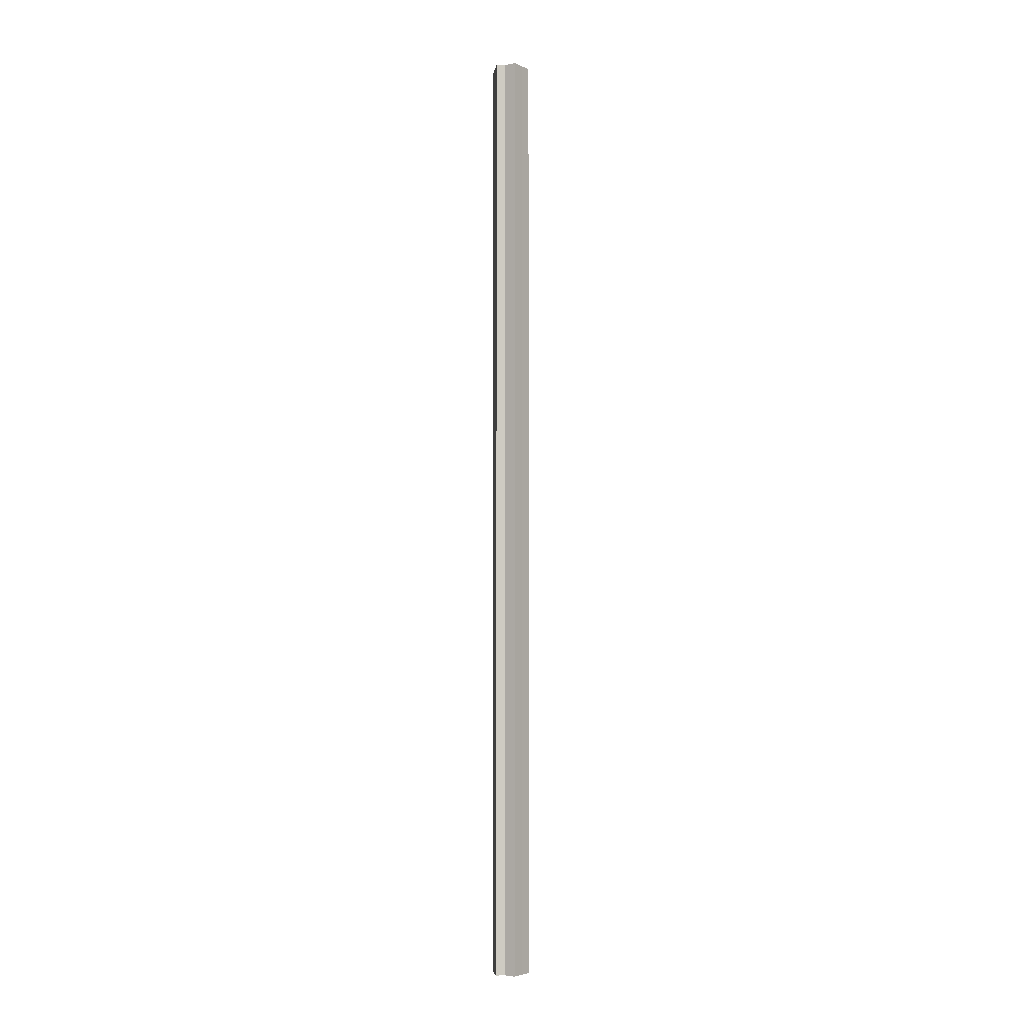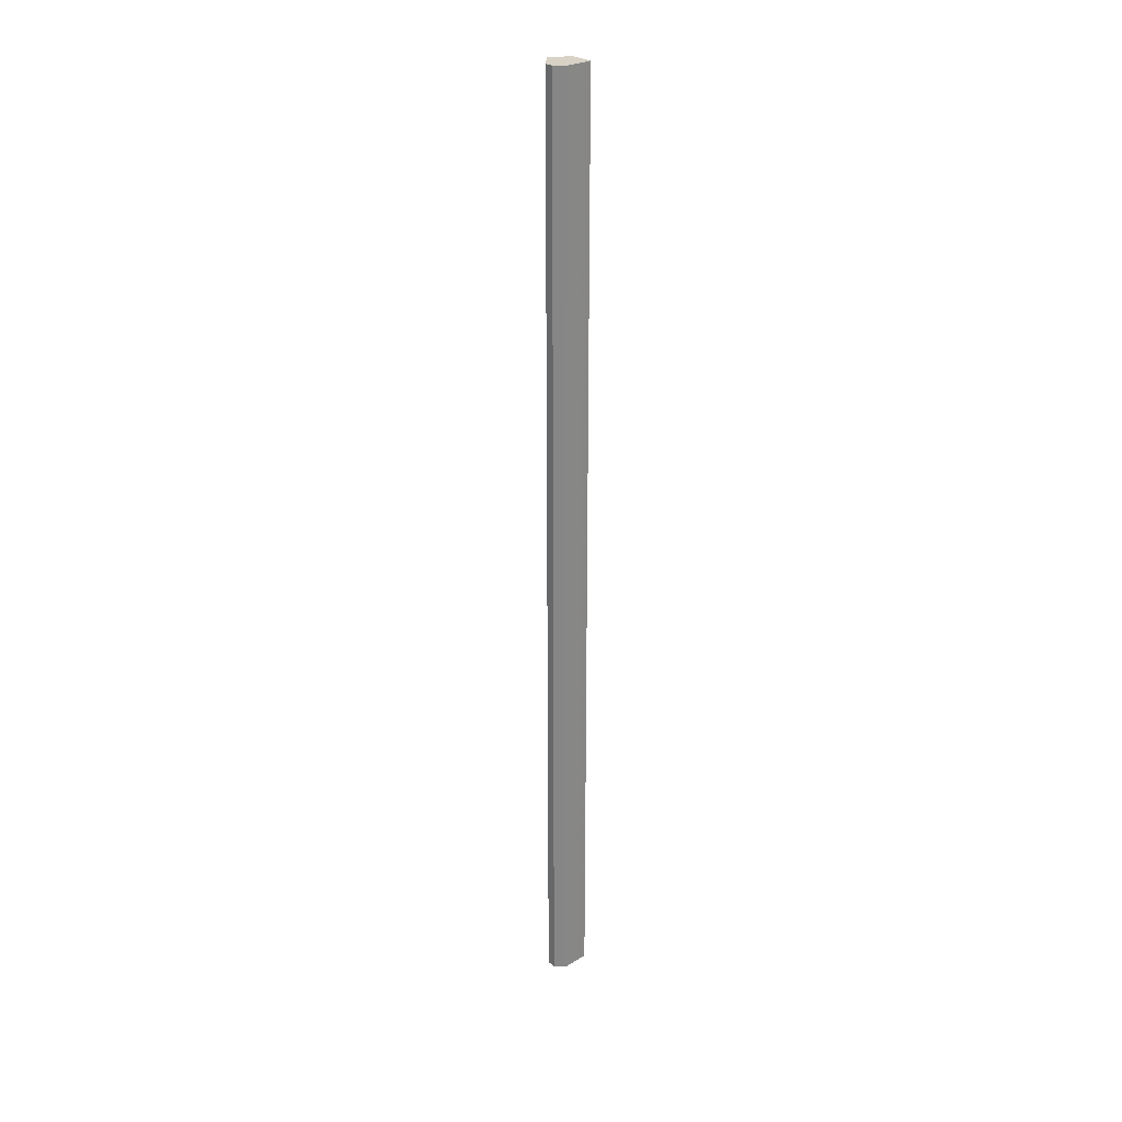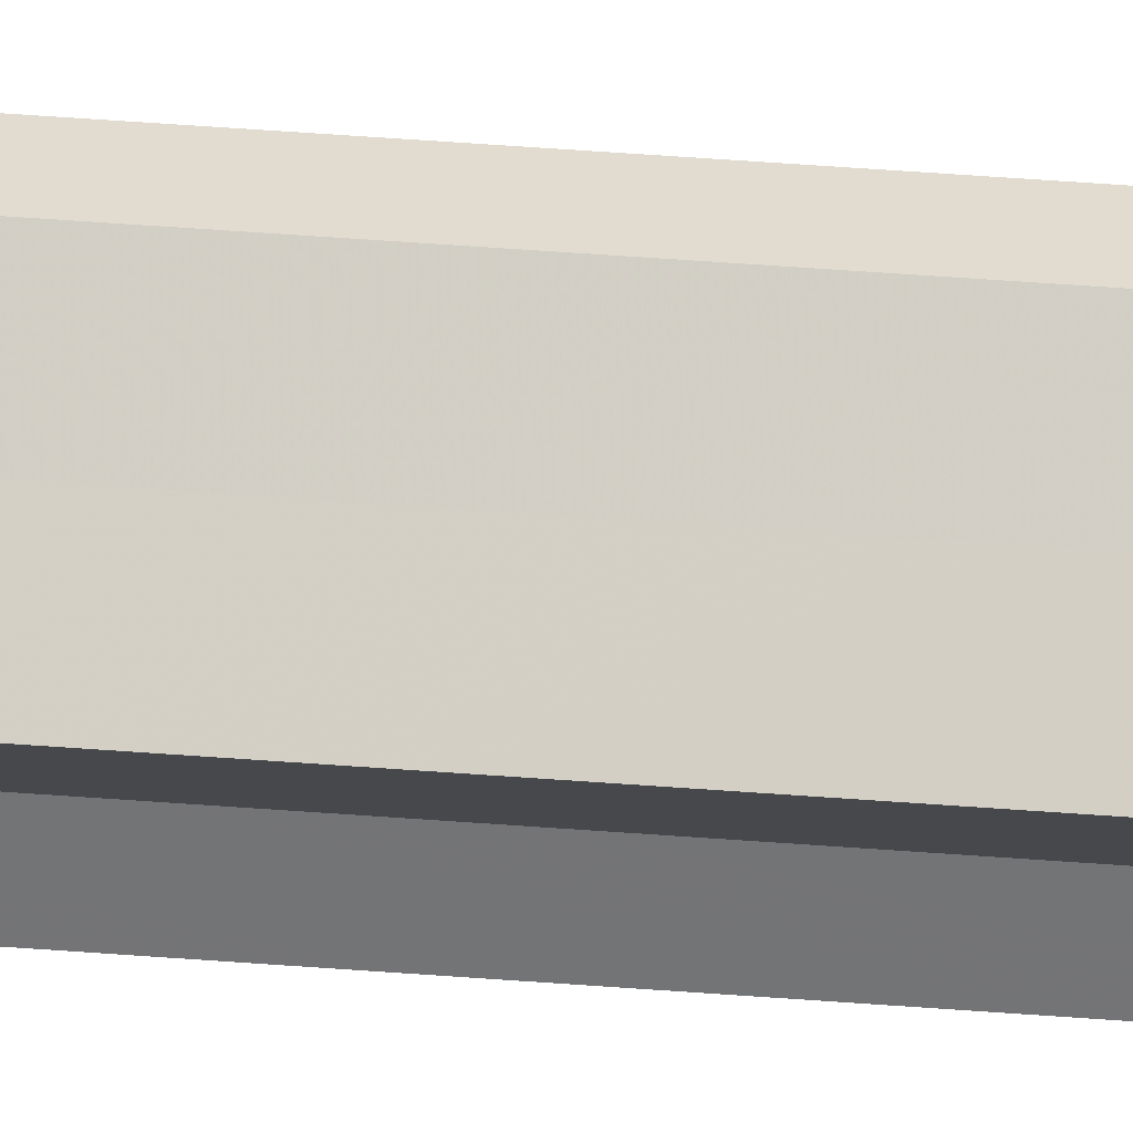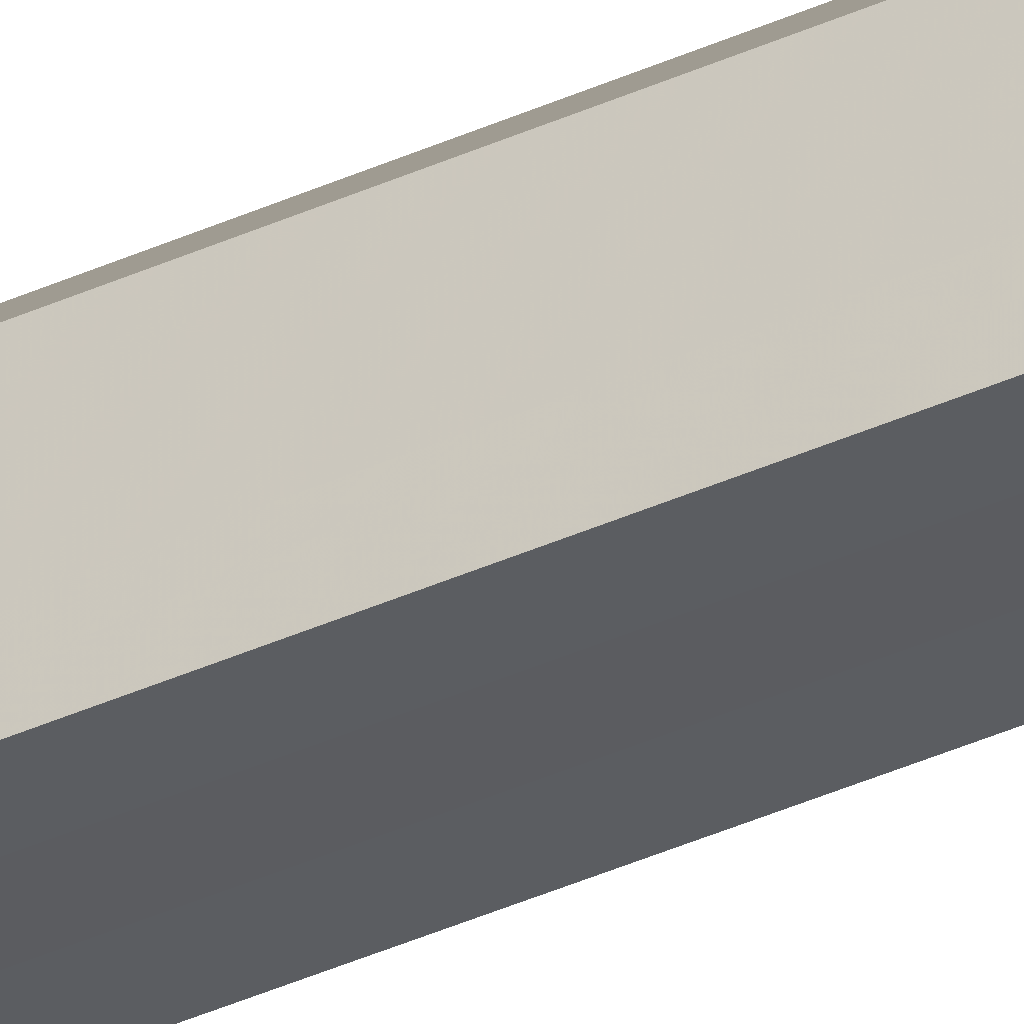
<metadata>
{"format":"obj","ext":"obj","renderer":"f3d","projection":"perspective","resolution":1024,"background":"white","views":[{"elev":-4.4,"azim":81.4,"up":"+Z"},{"elev":27.5,"azim":-132.1,"up":"+Z"},{"elev":34.2,"azim":96.6,"up":"+Y"},{"elev":-35.6,"azim":-58.4,"up":"+Y"}]}
</metadata>
<code>
o 806
v 2159 1859 13.01
v 2159 1859 13.01
v 2159 1859 14.08
v 2159 1859 13.01
v 2159 1859 14.08
v 2159 1859 13.01
v 2159 1859 14.08
v 2159 1859 13.01
v 2159 1859 14.08
v 2159 1859 13.01
v 2159 1859 14.08
v 2159 1859 13.01
v 2159 1859 14.08
v 2159 1859 13.01
v 2159 1859 14.08
v 2159 1859 13.01
v 2159 1859 14.08
v 2159 1859 13.01
v 2159 1859 14.08
v 2159 1859 13.01
v 2159 1859 14.08
v 2159 1859 13.01
v 2159 1859 14.08
v 2159 1859 13.01
v 2159 1859 14.08
v 2159 1859 13.01
v 2159 1859 14.08
v 2159 1859 13.01
v 2159 1859 14.08
v 2159 1859 13.01
v 2159 1859 13.01
v 2159 1859 13.01
v 2159 1859 13.01
v 2159 1859 13.01
v 2159 1859 13.01
v 2159 1859 13.01
v 2159 1859 13.01
v 2159 1859 13.01
v 2159 1859 13.01
v 2159 1859 13.01
v 2159 1859 13.01
v 2159 1859 14.08
v 2159 1859 14.08
v 2159 1859 14.08
v 2159 1859 14.08
v 2159 1859 14.08
v 2159 1859 13.01
v 2159 1859 14.08
v 2159 1859 13.01
v 2159 1859 14.08
v 2159 1859 13.01
v 2159 1859 13.01
v 2159 1859 13.01
v 2159 1859 13.01
v 2159 1859 14.08
v 2159 1859 13.01
v 2159 1859 13.01
v 2159 1859 13.01
v 2159 1859 14.08
v 2159 1859 13.01
v 2159 1859 14.08
v 2159 1859 14.08
v 2159 1859 14.08
v 2159 1859 14.08
v 2159 1859 14.08
v 2159 1859 14.08
v 2159 1859 14.08
v 2159 1859 14.08
v 2159 1859 14.08
v 2159 1859 14.08
v 2159 1859 14.08
v 2159 1859 14.08
v 2159 1859 14.08
v 2159 1859 14.08
f 1 2 3
f 2 4 5
f 6 1 7
f 8 6 9
f 10 8 11
f 12 10 13
f 14 12 15
f 15 16 17
f 17 18 19
f 19 20 21
f 21 22 23
f 23 24 25
f 25 26 27
f 27 28 29
f 30 28 31
f 30 32 28
f 30 31 33
f 30 34 32
f 30 33 35
f 30 35 36
f 30 36 37
f 30 37 38
f 30 39 34
f 30 38 40
f 30 41 39
f 30 40 41
f 42 39 43
f 44 40 45
f 46 47 42
f 48 49 44
f 50 51 46
f 52 53 48
f 53 54 55
f 56 57 50
f 57 58 59
f 58 60 61
f 62 63 64
f 62 65 63
f 62 64 66
f 62 67 65
f 62 66 68
f 62 69 67
f 62 68 70
f 62 71 69
f 62 70 72
f 62 73 71
f 62 72 74
f 62 74 73

</code>
